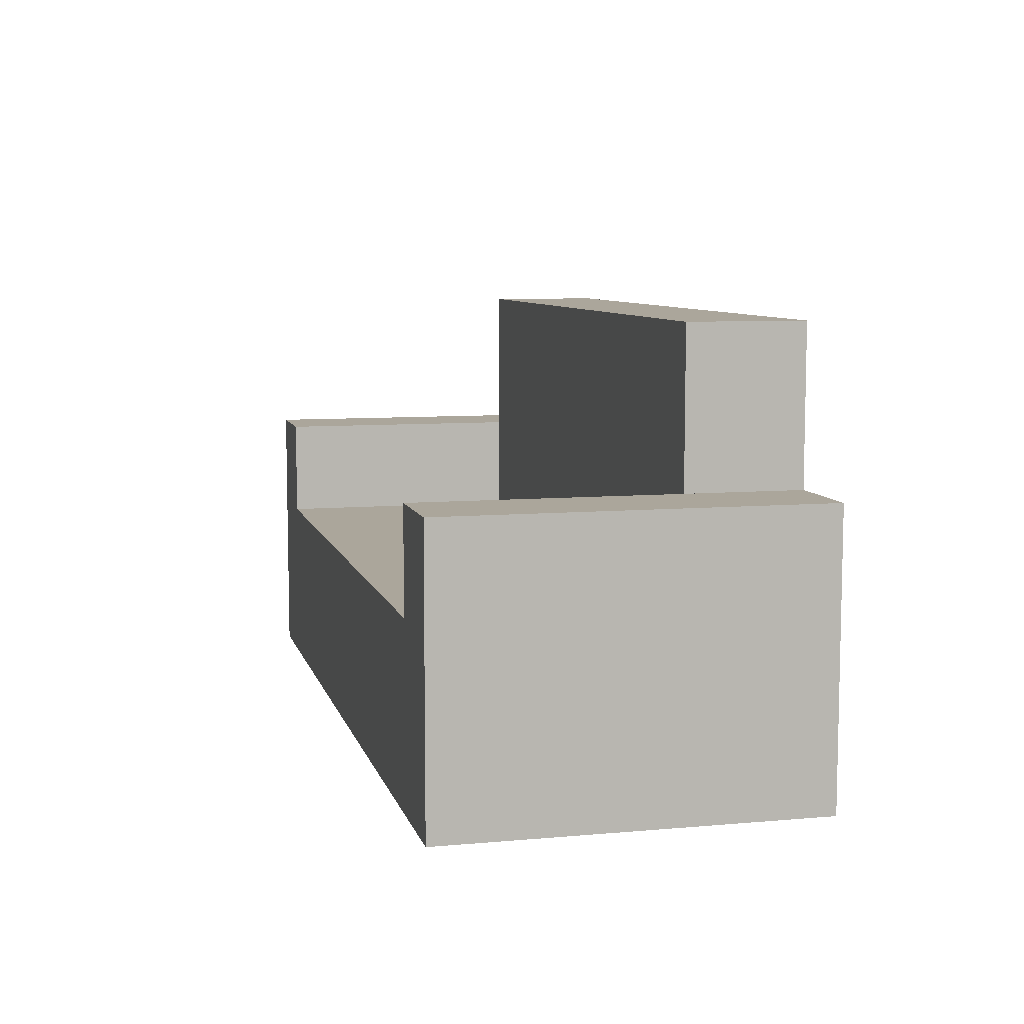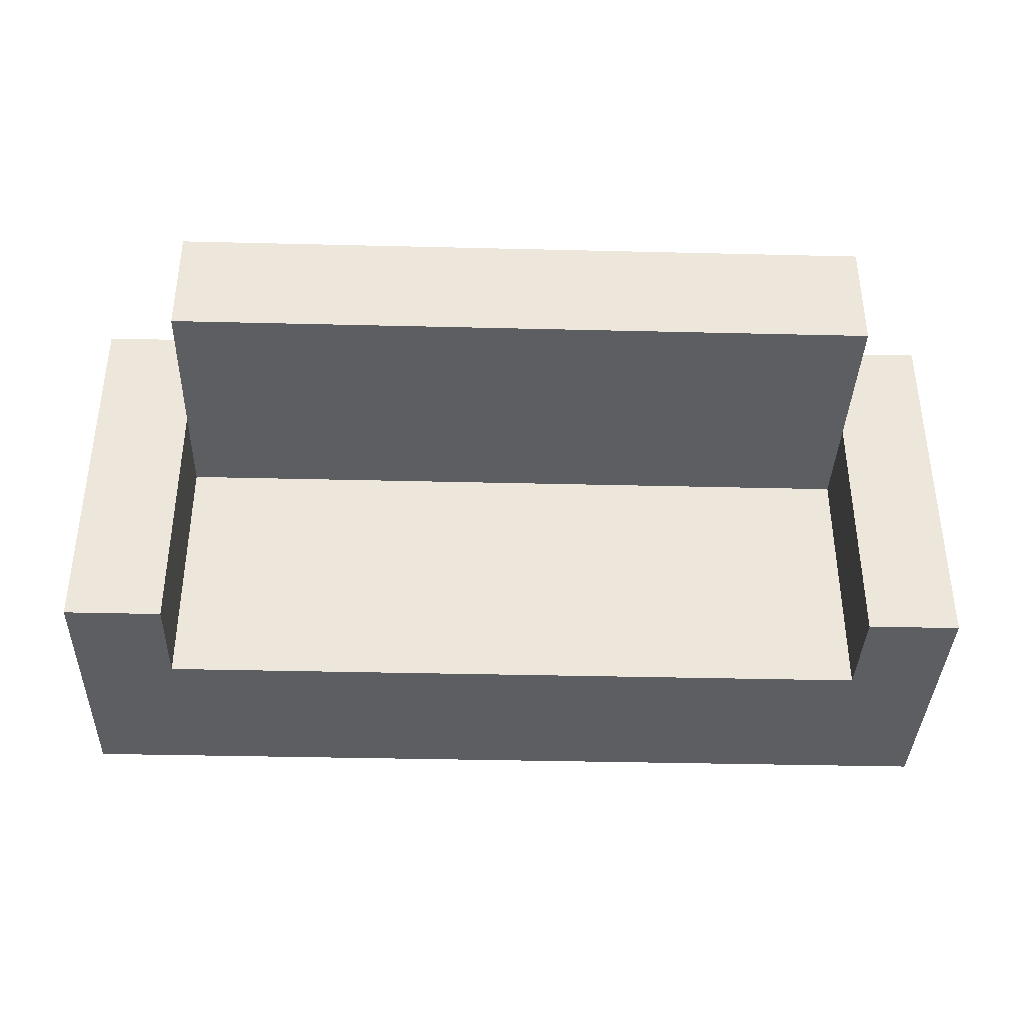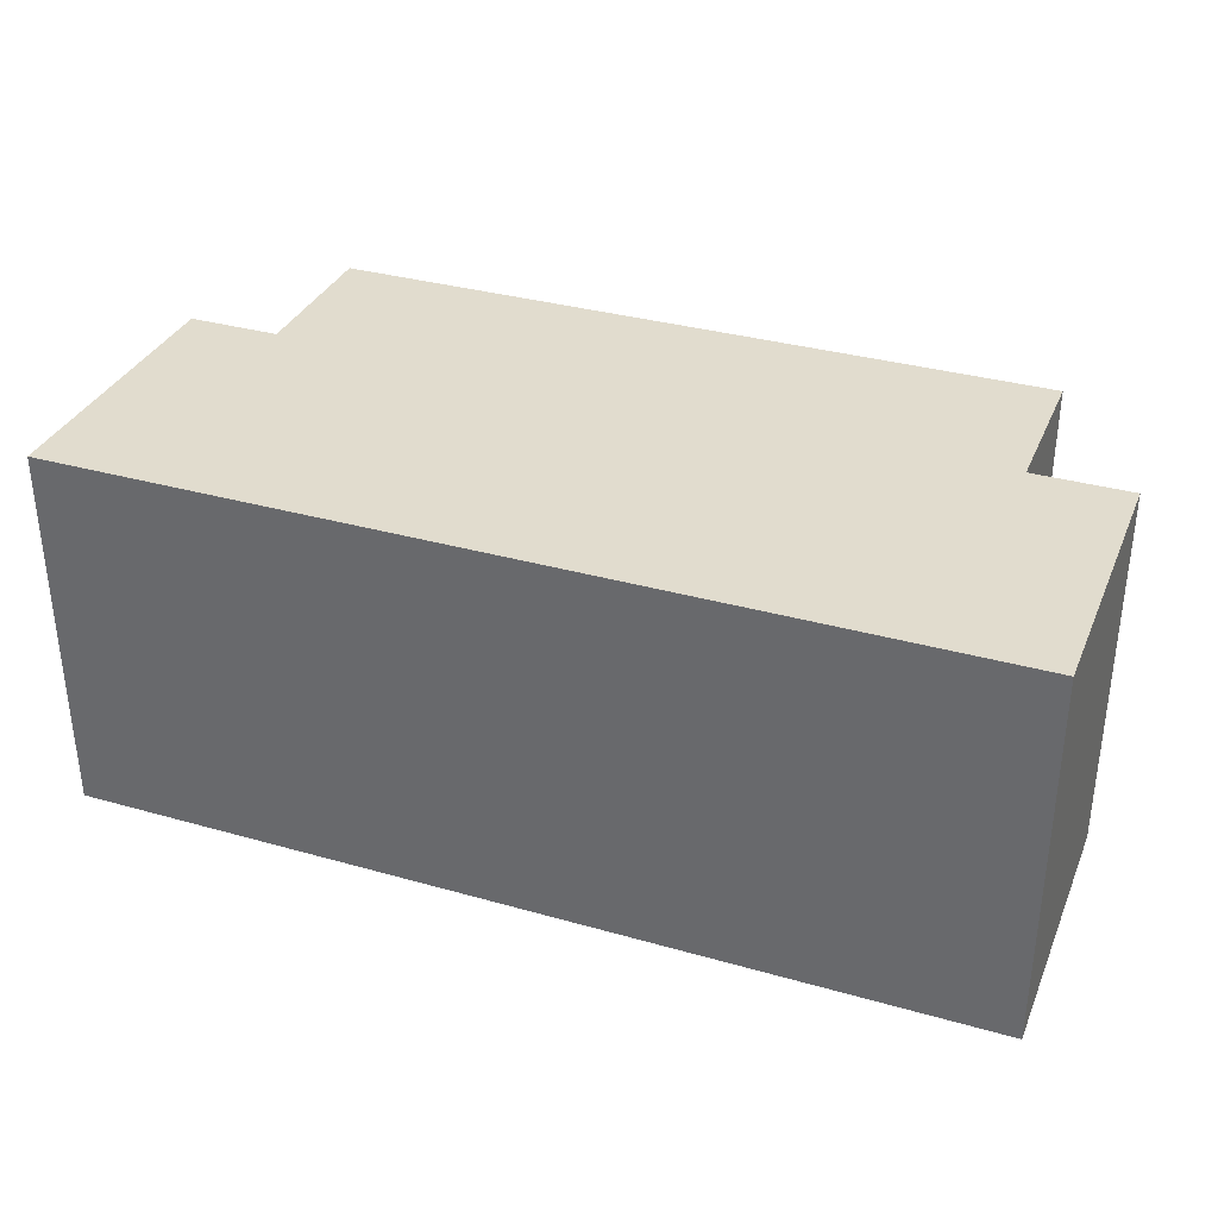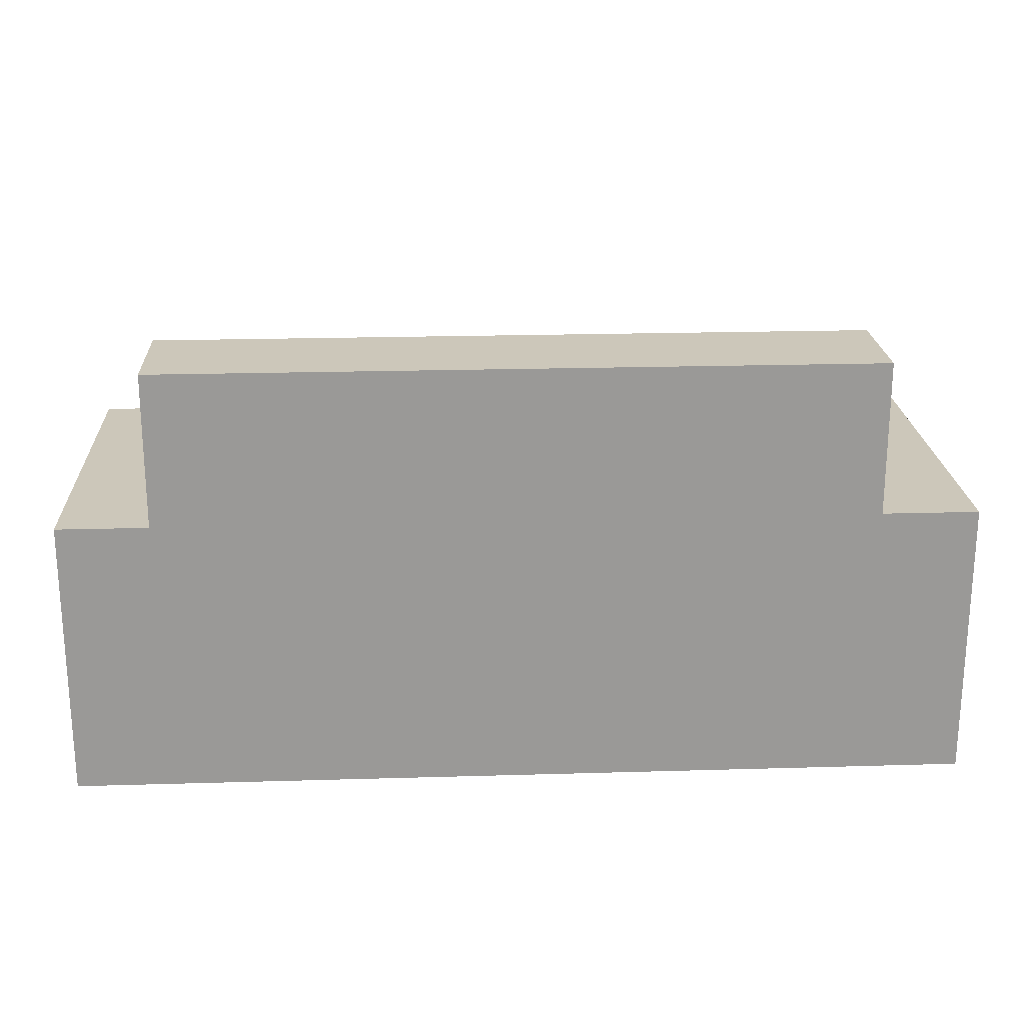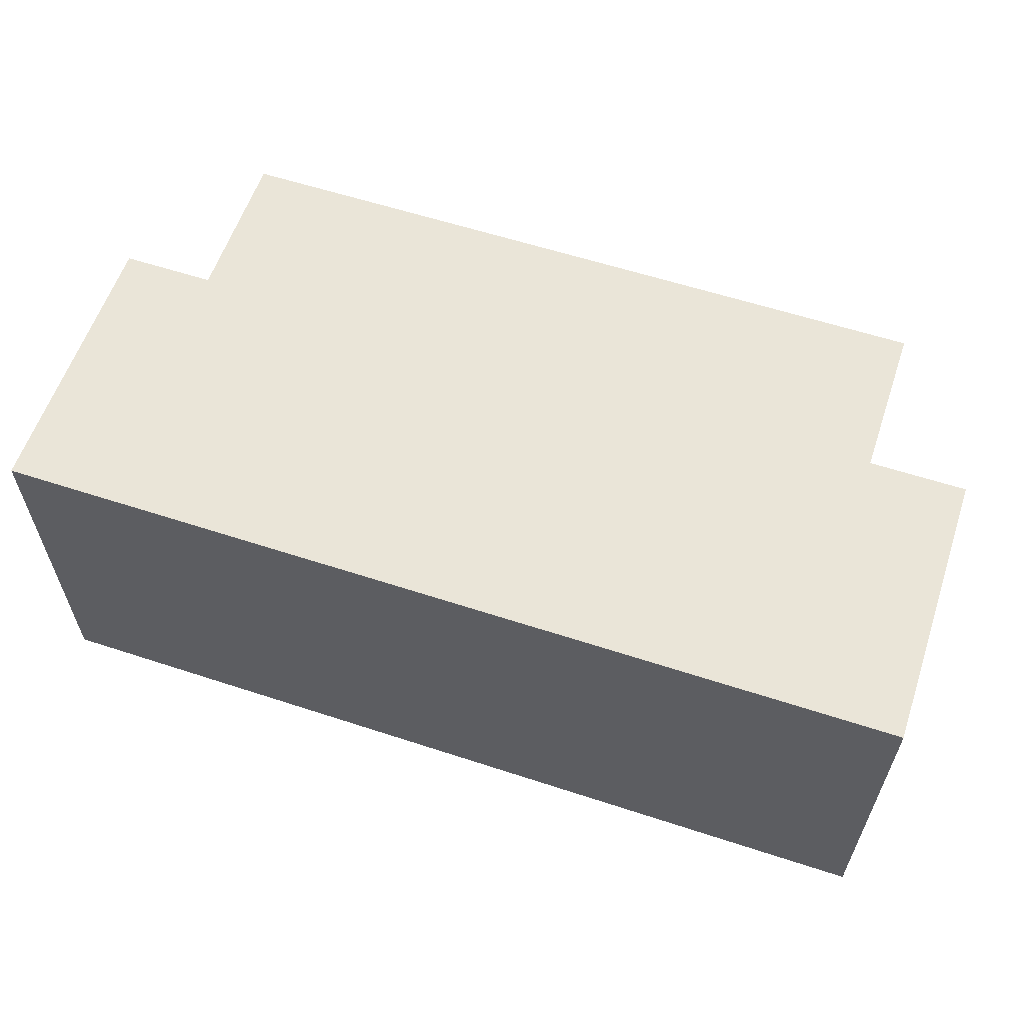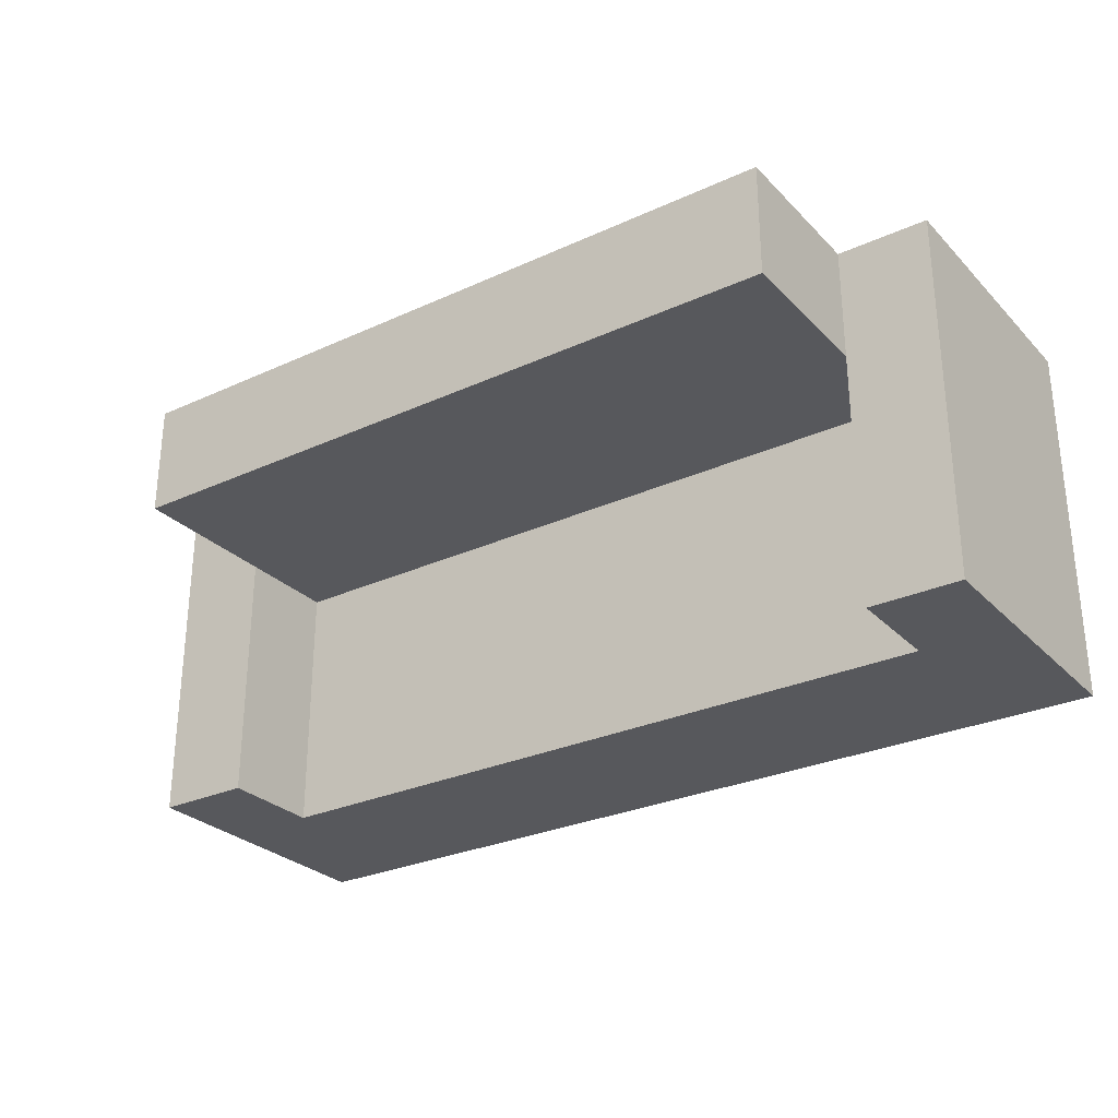
<metadata>
{"format":"obj","ext":"obj","renderer":"f3d","projection":"perspective","resolution":1024,"background":"white","views":[{"elev":8.0,"azim":-103.8,"up":"+Y"},{"elev":-37.4,"azim":178.2,"up":"+Z"},{"elev":34.0,"azim":21.0,"up":"+Z"},{"elev":21.3,"azim":-3.0,"up":"+Y"},{"elev":59.4,"azim":18.6,"up":"+Z"},{"elev":-28.4,"azim":-145.5,"up":"+Z"}]}
</metadata>
<code>
v -0.4208 -0.2238 0.1558
v 0.424 -0.2238 -0.1919
v 0.424 -0.2238 0.1558
v -0.4208 -0.2238 -0.1919
v 0.424 0.03886 0.1558
v -0.4208 0.03886 -0.1919
v -0.3356 -0.05642 -0.1919
v 0.424 0.03886 -0.1919
v -0.4208 0.03886 0.1558
v 0.3338 -0.05642 -0.1919
v 0.3338 0.03886 -0.1919
v 0.3338 0.03886 0.1558
v -0.3356 0.03886 -0.1919
v 0.3338 -0.05642 0.04816
v -0.3356 0.03886 0.1558
v -0.3356 0.03886 0.04816
v -0.3356 -0.05642 0.04816
v 0.3338 0.03886 0.04816
v 0.3338 0.1831 0.1558
v -0.3356 0.1831 0.1558
v -0.3356 0.1831 0.04816
v 0.3338 0.1831 0.04816
g mesh1_mesh1-geometry
f 1 2 3
f 2 1 4
f 3 2 1
f 4 1 2
f 2 5 3
f 3 5 2
f 5 1 3
f 3 1 5
f 1 6 4
f 4 6 1
f 4 7 2
f 2 7 4
f 5 2 8
f 8 2 5
f 1 5 9
f 9 5 1
f 6 1 9
f 9 1 6
f 7 4 6
f 6 4 7
f 10 2 7
f 7 2 10
f 2 10 8
f 8 10 2
f 11 5 8
f 8 5 11
f 9 5 12
f 12 5 9
f 9 13 6
f 6 13 9
f 7 6 13
f 13 6 7
f 7 14 10
f 10 14 7
f 8 10 11
f 11 10 8
f 5 11 12
f 12 11 5
f 9 12 15
f 15 12 9
f 15 13 9
f 9 13 15
f 16 7 13
f 13 7 16
f 14 7 17
f 17 7 14
f 14 11 10
f 10 11 14
f 12 11 18
f 18 11 12
f 19 15 12
f 12 15 19
f 13 15 16
f 16 15 13
f 7 16 17
f 17 16 7
f 16 14 17
f 17 14 16
f 11 14 18
f 18 14 11
f 18 19 12
f 12 19 18
f 15 19 20
f 20 19 15
f 15 21 16
f 16 21 15
f 14 16 18
f 18 16 14
f 19 18 22
f 22 18 19
f 19 21 20
f 20 21 19
f 21 15 20
f 20 15 21
f 18 16 21
f 21 16 18
f 18 21 22
f 22 21 18
f 21 19 22
f 22 19 21
g mesh2_mesh2-geometry
l 1 4
l 3 1
l 1 9
l 4 2
l 4 6
l 2 3
l 3 5
l 15 9
l 9 6
l 2 8
l 6 13
l 5 12
l 8 5
l 15 20
l 16 15
l 11 8
l 13 16
l 7 13
l 12 19
l 18 12
l 21 20
l 19 20
l 17 16
l 16 21
l 11 18
l 10 11
l 7 10
l 7 17
l 22 19
l 14 18
l 18 22
l 22 21
l 14 17
l 10 14

</code>
